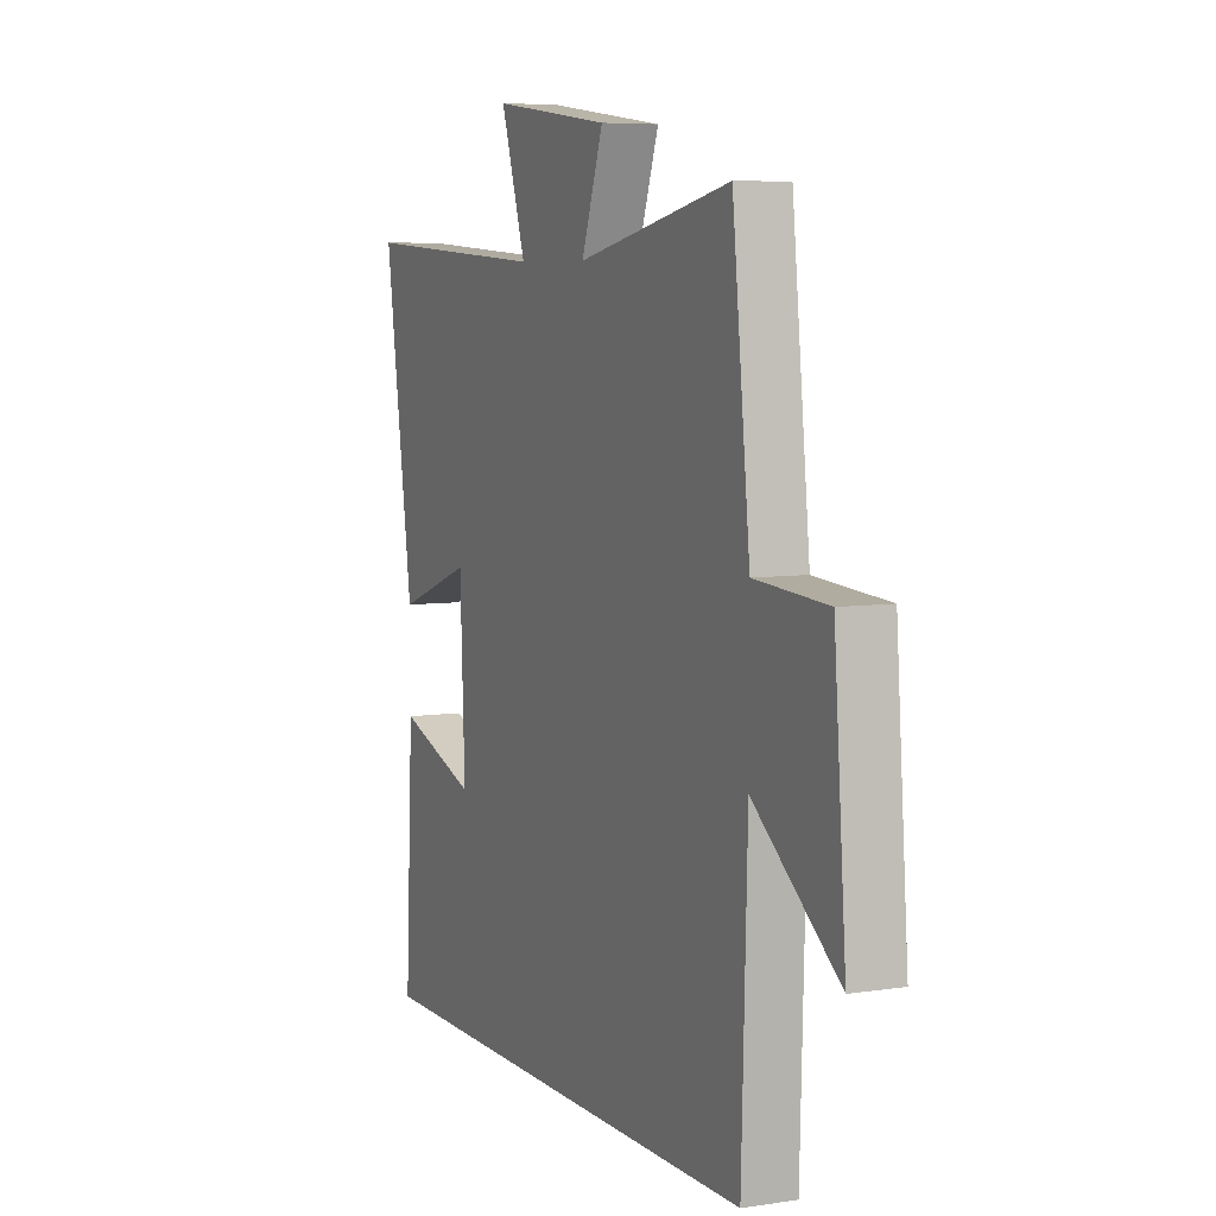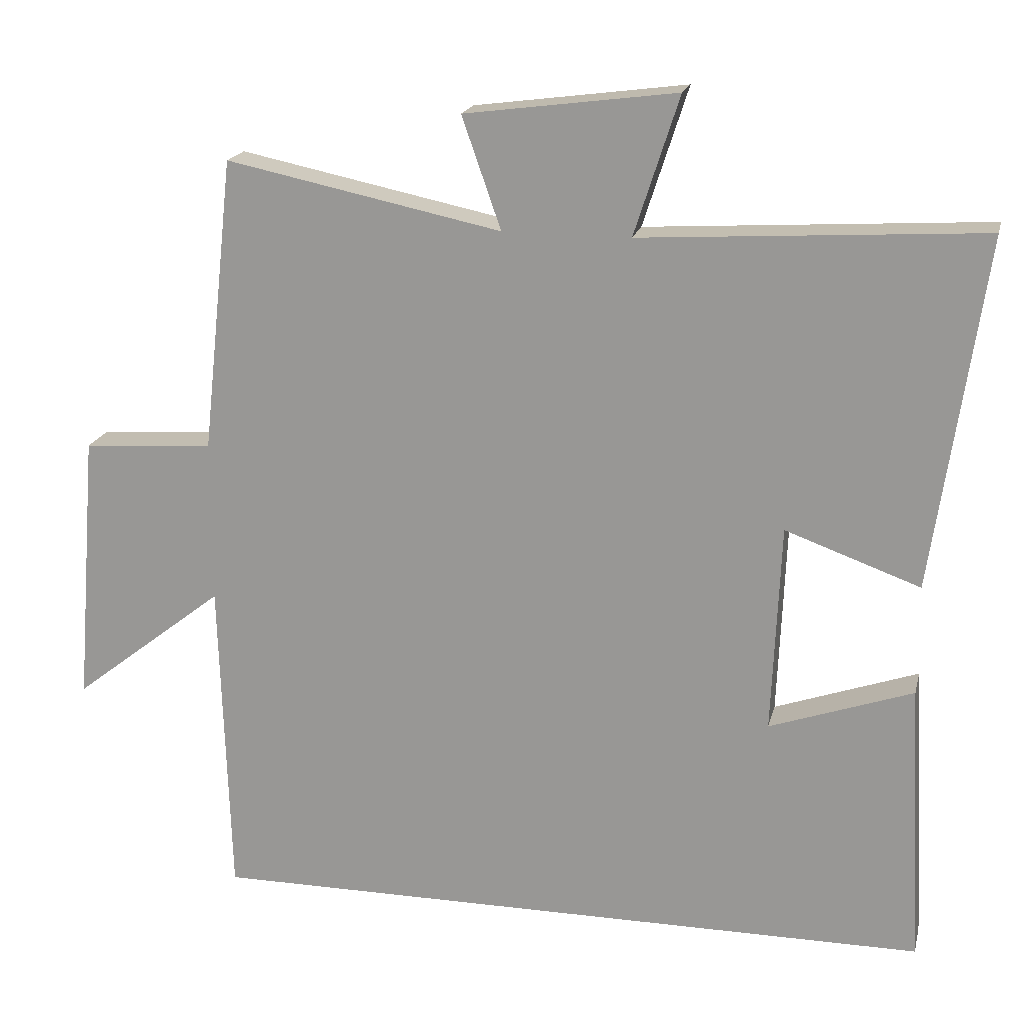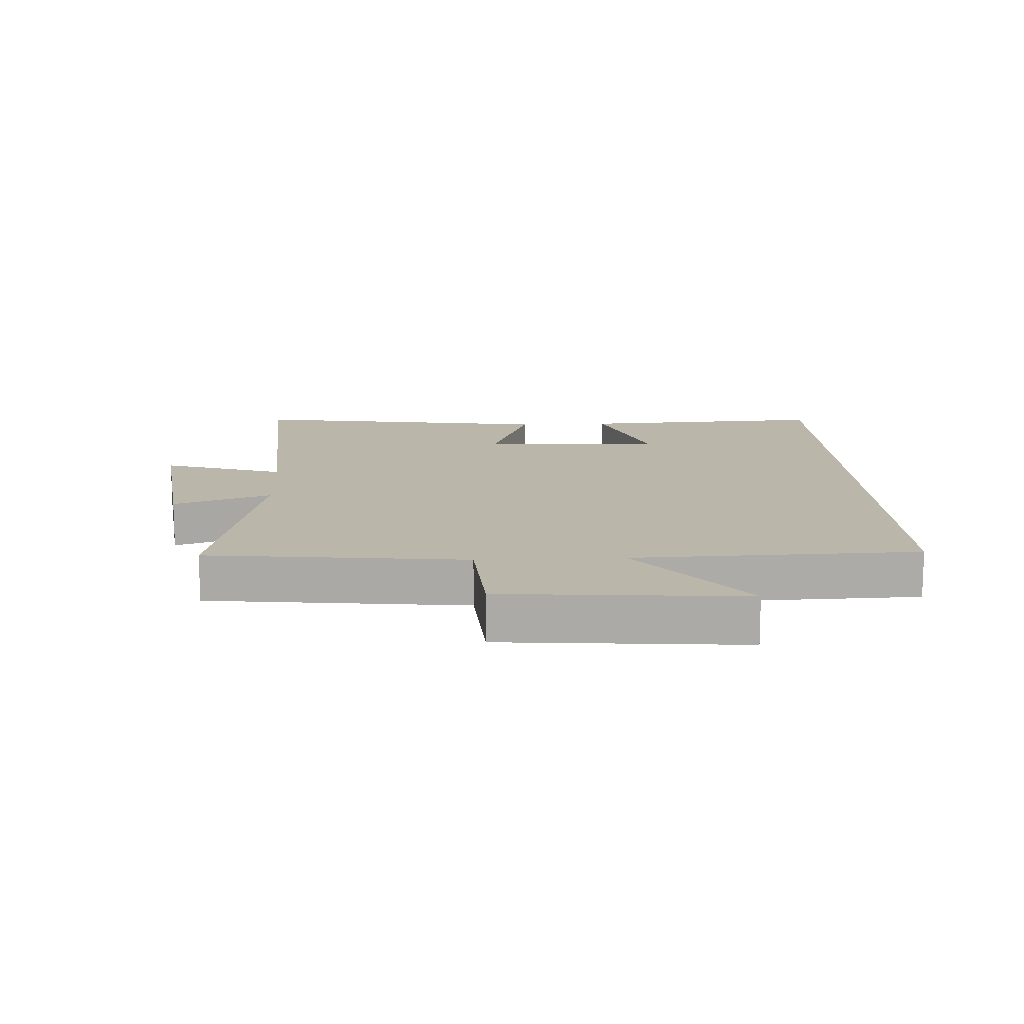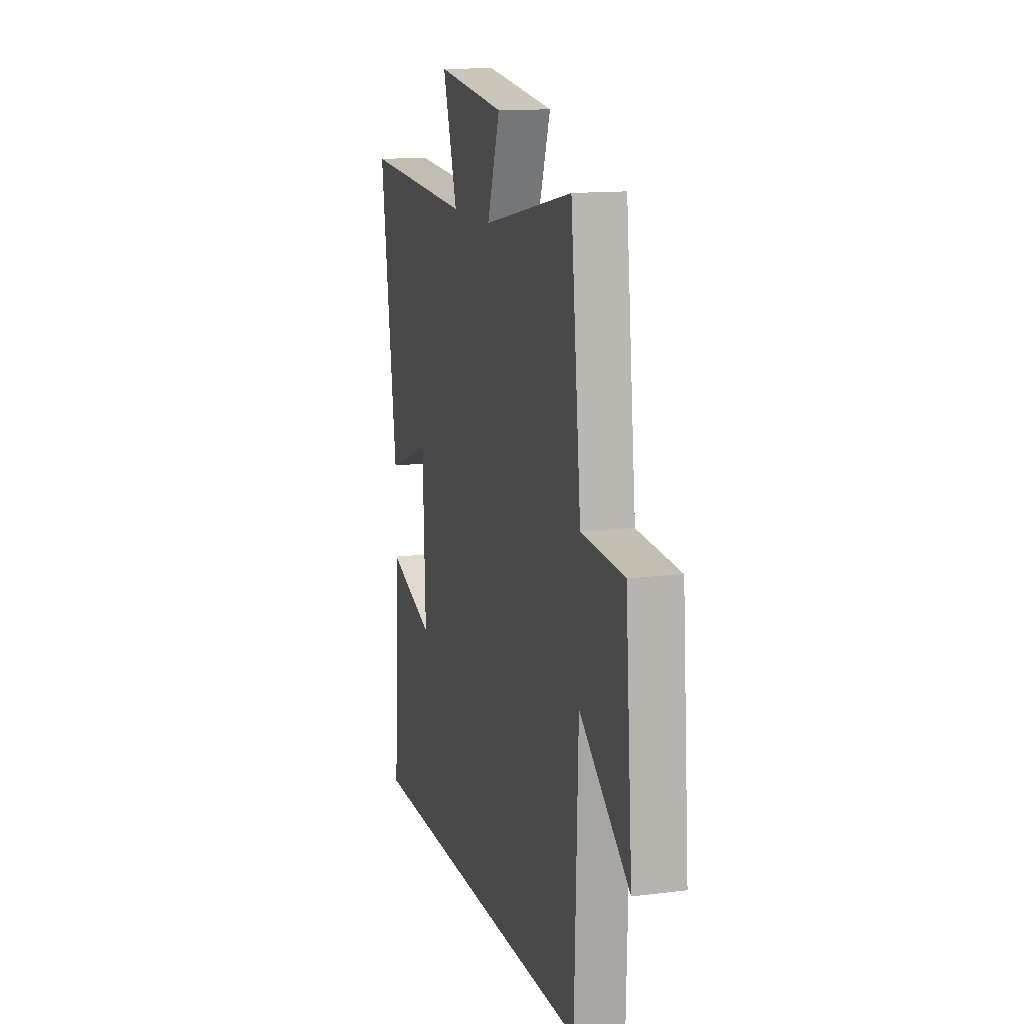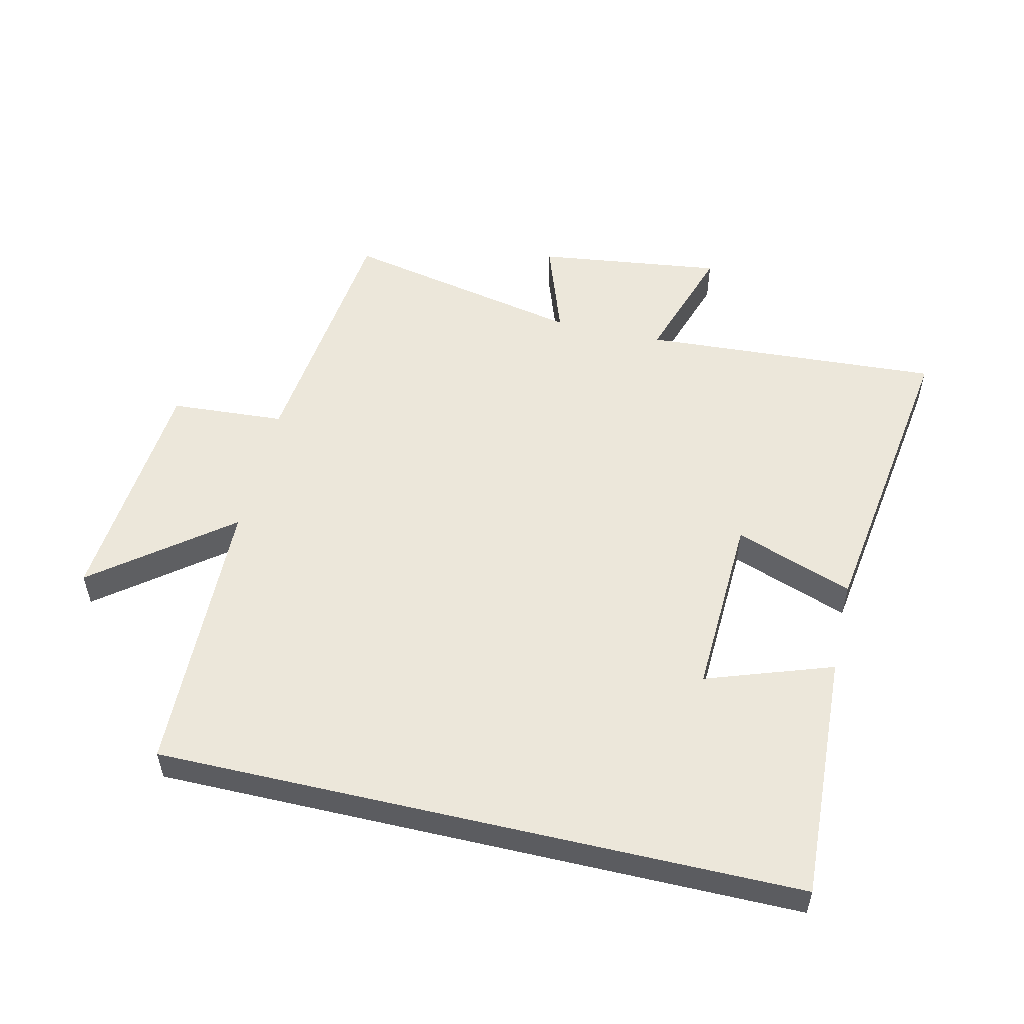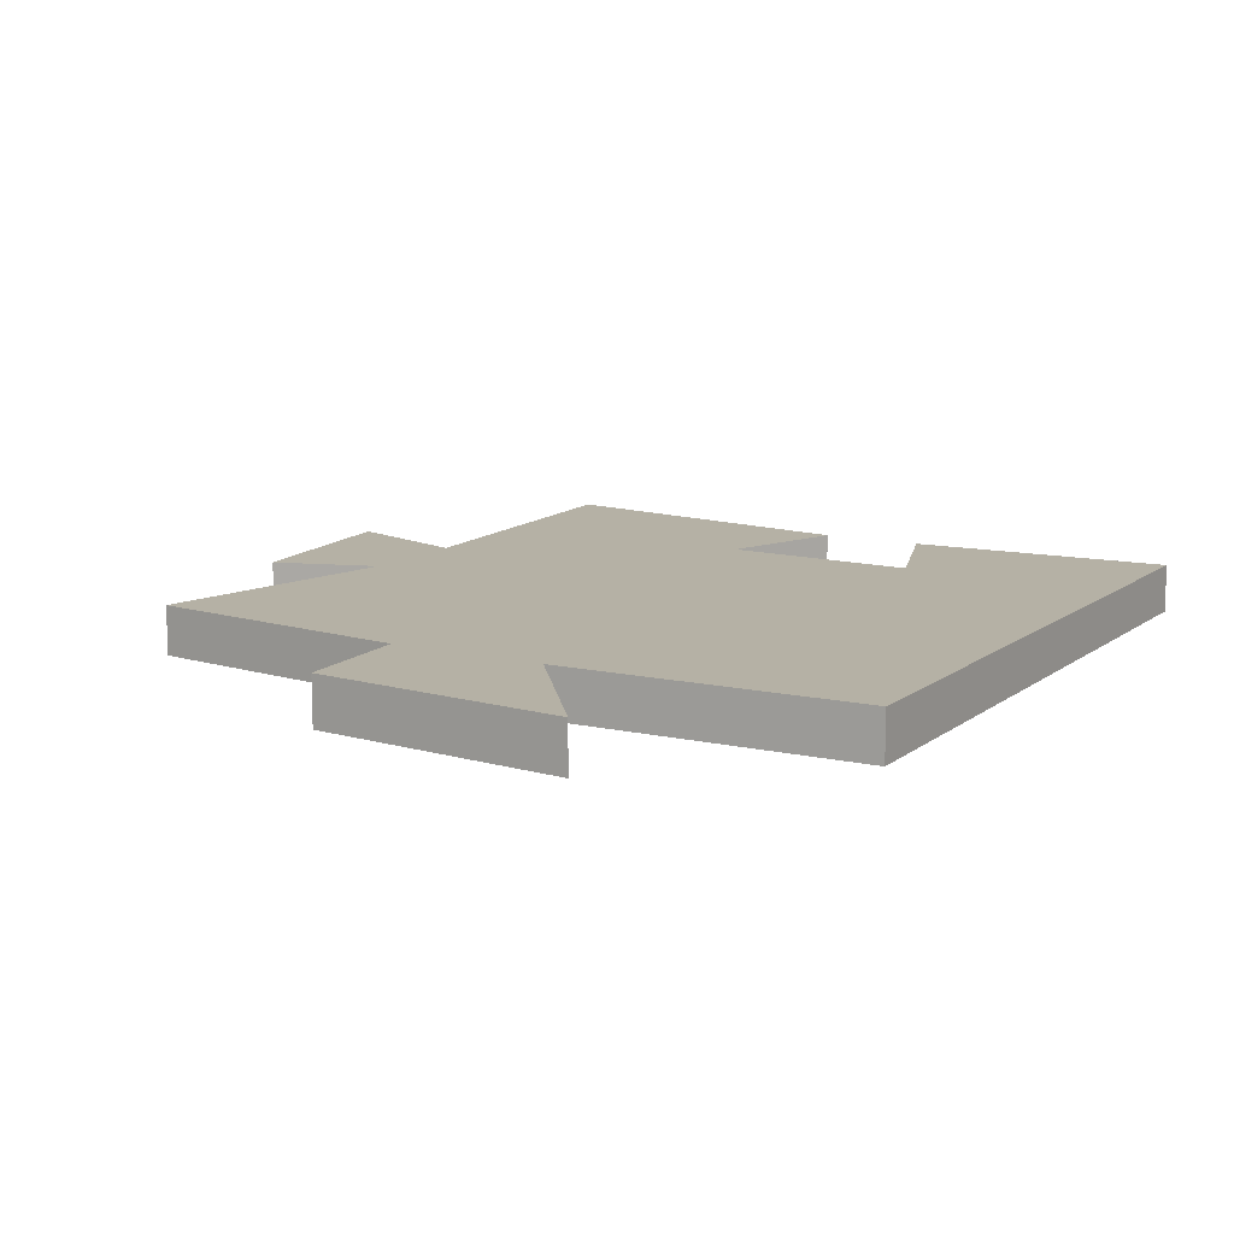
<metadata>
{"format":"obj","ext":"obj","renderer":"f3d","projection":"perspective","resolution":1024,"background":"white","views":[{"elev":6.4,"azim":65.6,"up":"+Z"},{"elev":18.7,"azim":-167.0,"up":"+Z"},{"elev":13.9,"azim":87.3,"up":"+Y"},{"elev":13.5,"azim":74.3,"up":"+Z"},{"elev":53.5,"azim":-166.8,"up":"+Y"},{"elev":11.8,"azim":120.4,"up":"+Y"}]}
</metadata>
<code>
v 0.486 0.07 -0.5
v -0.52 0.07 -0.5
v -0.5 0.07 -0.108
v -0.302 0.07 -0.177
v -0.314 0.07 0.111
v -0.5 0.07 0.044
v -0.571 0.07 0.529
v -0.1 0.07 0.5
v -0.162 0.07 0.692
v 0.13 0.07 0.654
v 0.076 0.07 0.5
v 0.456 0.07 0.579
v 0.5 0.07 0.173
v 0.68 0.07 0.161
v 0.71 0.07 -0.217
v 0.5 0.07 -0.053
v 0.486 0 -0.5
v -0.52 0 -0.5
v -0.5 0 -0.108
v -0.302 0 -0.177
v -0.314 0 0.111
v -0.5 0 0.044
v -0.571 0 0.529
v -0.1 0 0.5
v -0.162 0 0.692
v 0.13 0 0.654
v 0.076 0 0.5
v 0.456 0 0.579
v 0.5 0 0.173
v 0.68 0 0.161
v 0.71 0 -0.217
v 0.5 0 -0.053
f 13 14 15 16
f 13 16 1
f 12 13 1
f 11 12 1
f 8 9 10 11
f 8 11 1
f 5 6 7 8
f 4 5 8 1
f 1 2 3 4
f 32 31 30 29
f 17 32 29
f 17 29 28
f 17 28 27
f 27 26 25 24
f 17 27 24
f 24 23 22 21
f 17 24 21 20
f 20 19 18 17
f 1 17 18 2
f 2 18 19 3
f 3 19 20 4
f 4 20 21 5
f 5 21 22 6
f 6 22 23 7
f 7 23 24 8
f 8 24 25 9
f 9 25 26 10
f 10 26 27 11
f 11 27 28 12
f 12 28 29 13
f 13 29 30 14
f 14 30 31 15
f 15 31 32 16
f 16 32 17 1

</code>
